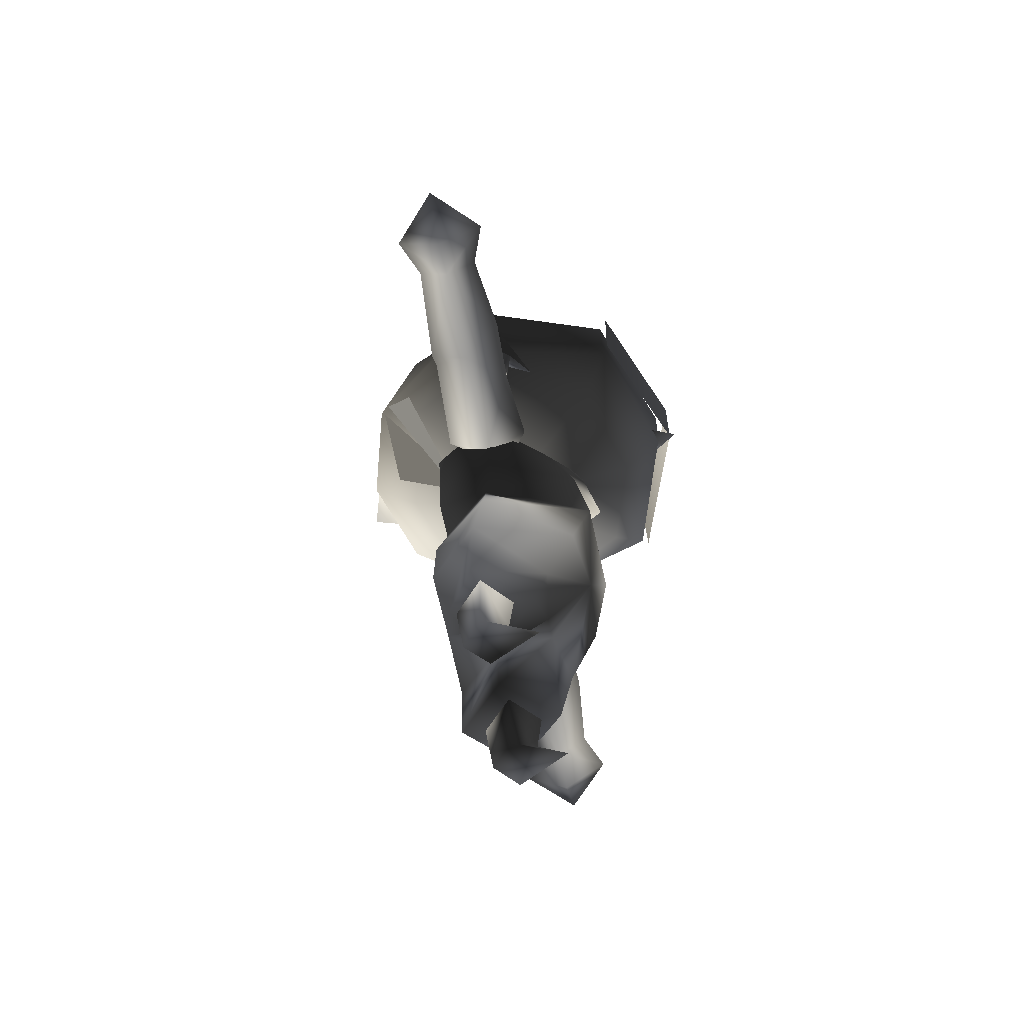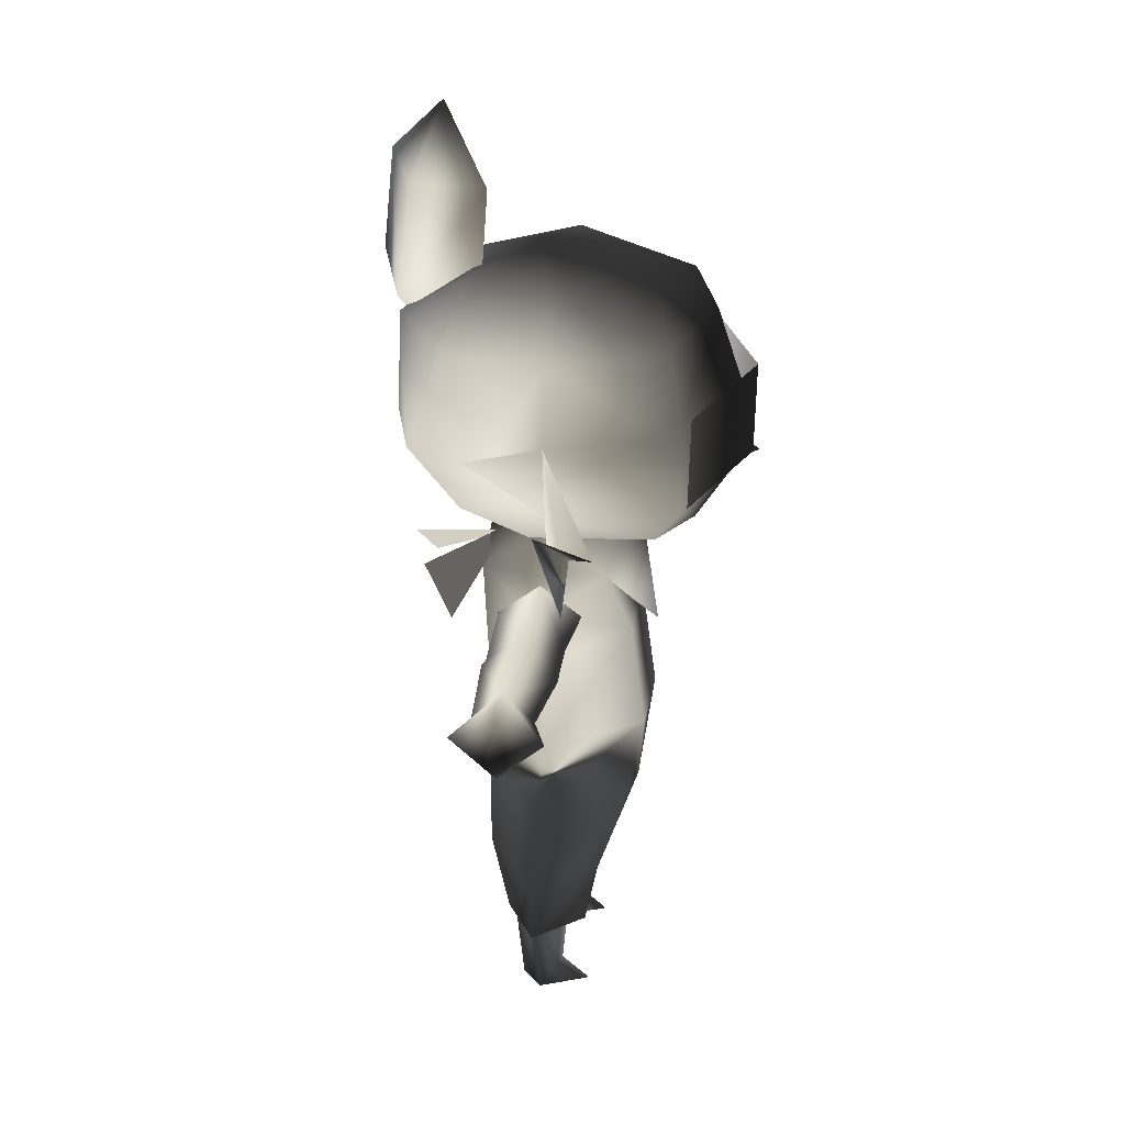
<metadata>
{"format":"obj","ext":"obj","renderer":"f3d","projection":"perspective","resolution":1024,"background":"white","views":[{"elev":-68.6,"azim":-77.7,"up":"+Y"},{"elev":28.7,"azim":-80.6,"up":"+Y"}]}
</metadata>
<code>
g polygon0
v 0.2004 0.9792 0.2336
v 0.2036 1.128 0.2312
v 0 0.9854 0.3132
v 0 1.134 0.3157
f 1 2 3
f 2 4 3
g polygon1
v 0 1.134 0.3157
v -0.2036 1.128 0.2373
v 0 0.9854 0.3132
v -0.2004 0.9792 0.2336
f 5 6 7
f 6 8 7
g polygon2
v 0 1.097 0.2942
v 0.1992 1.09 0.2249
v 0 1.223 0.2517
v 0.1675 1.221 0.1992
v 0 1.295 0.1472
f 9 10 11
f 10 12 11
f 11 12 13
g polygon3
v 0 1.097 0.2942
v 0 1.223 0.2517
v -0.1992 1.09 0.2249
v -0.1675 1.221 0.1992
f 14 15 16
f 15 17 16
v 0 1.223 0.2517
v 0 1.295 0.1472
v -0.1675 1.221 0.1992
f 18 19 20
g polygon4
v -0.1404 0.8906 0.179
v 0 0.864 0.2256
v -0.189 0.9658 0.2239
v 0 0.9666 0.2903
f 21 22 23
f 22 24 23
v 0.1404 0.8906 0.179
v 0.189 0.9658 0.2239
v 0 0.864 0.2256
v 0 0.9666 0.2903
f 25 26 27
f 26 28 27
g polygon5
v -0.01733 1.188 -0.1152
v -0.01294 1.214 -0.2444
v 0.1104 1.073 -0.1917
v 0.1438 1.232 -0.2993
v 0.09375 1.219 -0.1353
v 0.07983 1.397 -0.1465
v -0.03809 1.404 -0.09546
v 0.02539 1.52 -0.1721
v -0.003174 1.392 -0.2217
v 0.1157 1.409 -0.2747
v -0.01294 1.214 -0.2444
v 0.1438 1.232 -0.2993
f 29 30 31
f 30 32 31
f 31 32 33
f 32 34 33
f 33 34 35
f 34 36 35
f 35 36 37
f 36 38 37
f 37 38 39
f 38 40 39
v 0.3157 0.7969 0.0007324
v 0.3169 0.7473 -0.0603
v 0.3003 0.7473 -0.0564
v 0.3157 0.6985 0.0007324
v 0.1536 0.7471 -0.06519
v 0.1484 0.6877 0.0007324
v 0.09473 0.7456 0.02002
v 0.1472 0.7468 0.06665
v 0.1467 0.7966 0.0007324
v 0.252 0.7473 0.05786
v 0.3157 0.7969 0.0007324
v 0.3489 0.7473 0.06177
f 41 42 43
f 42 44 43
f 43 44 45
f 44 46 45
f 45 46 47
f 46 48 47
f 47 48 49
f 48 50 49
f 49 50 51
f 50 52 51
v -0.3169 0.7473 -0.0603
v -0.3157 0.7969 0.0007324
v -0.3003 0.7473 -0.0564
v -0.1536 0.7471 -0.06519
v -0.3157 0.6985 0.0007324
v -0.1484 0.6877 0.0007324
v -0.252 0.7473 0.05786
v -0.1472 0.7468 0.06665
v -0.1467 0.7966 0.0007324
v -0.09473 0.7456 0.02002
v -0.1536 0.7471 -0.06519
v -0.1484 0.6877 0.0007324
f 53 54 55
f 54 56 55
f 55 56 57
f 56 58 57
f 57 58 59
f 58 60 59
f 59 60 61
f 60 62 61
f 61 62 63
f 62 64 63
v -0.02588 0.1226 -0.01392
v -0.01587 0.2295 0.07275
v -0.09961 0.1265 0.06714
v -0.09106 0.2302 0.08765
v -0.167 0.1238 -0.01343
v -0.1809 0.2571 -0.01001
v -0.09961 0.1382 -0.06372
v -0.1023 0.2781 -0.09229
v -0.01831 0.2268 -0.01611
v 0 0.2781 -0.09131
f 65 66 67
f 66 68 67
f 67 68 69
f 68 70 69
f 69 70 71
f 70 72 71
f 71 72 73
f 72 74 73
v -0.2625 1.091 0.0249
v -0.2378 1.205 0.02466
v -0.2305 1.048 -0.0769
v -0.175 1.192 -0.1418
v -0.146 1.021 -0.2065
v 0 1.184 -0.2441
v 0 1.017 -0.2517
v 0.146 1.021 -0.2065
v 0 0.9048 -0.1707
v 0.1648 0.9329 -0.1206
f 75 76 77
f 76 78 77
f 77 78 79
f 78 80 79
f 79 80 81
f 80 82 81
f 81 82 83
f 82 84 83
v -0.4646 0.7959 0.0007324
v -0.4646 0.7468 -0.04663
v -0.5234 0.7473 -0.07056
v -0.4646 0.7061 0.0007324
v -0.5234 0.6836 0.0007324
v -0.5234 0.7473 0.07202
v -0.5974 0.7473 0.0007324
v -0.5234 0.8044 0.0007324
v -0.5234 0.7473 -0.07056
v -0.4646 0.7959 0.0007324
f 85 86 87
f 86 88 87
f 87 88 89
f 88 90 89
f 89 90 91
f 90 92 91
f 91 92 93
f 92 94 93
v 0.4646 0.7468 -0.04663
v 0.4646 0.7959 0.0007324
v 0.5234 0.7473 -0.07056
v 0.5234 0.8044 0.0007324
v 0.5974 0.7473 0.0007324
v 0.5234 0.7473 0.07202
v 0.5234 0.6836 0.0007324
v 0.4646 0.7061 0.0007324
v 0.5234 0.7473 -0.07056
v 0.4646 0.7468 -0.04663
f 95 96 97
f 96 98 97
f 97 98 99
f 98 100 99
f 99 100 101
f 100 102 101
f 101 102 103
f 102 104 103
v -0.2373 0.9617 0.03394
v -0.189 0.9658 0.2239
v -0.2625 1.091 0.0249
v -0.1992 1.09 0.2249
v -0.2378 1.205 0.02466
v -0.1675 1.221 0.1992
v -0.1519 1.284 0.01709
v 0 1.295 0.1472
v 0 1.32 -0.01953
v 0.1519 1.284 0.01709
f 105 106 107
f 106 108 107
f 107 108 109
f 108 110 109
f 109 110 111
f 110 112 111
f 111 112 113
f 112 114 113
v 0.09961 0.1333 -0.08838
v 0.02588 0.1226 -0.01392
v 0.01831 0.2268 -0.01611
v 0.01587 0.2295 0.07275
v 0 0.2781 -0.09131
v -0.01587 0.2295 0.07275
v -0.01831 0.2268 -0.01611
v -0.02588 0.1226 -0.01392
v -0.09961 0.1382 -0.06372
f 115 116 117
f 116 118 117
f 117 118 119
f 118 120 119
f 119 120 121
f 120 122 121
f 121 122 123
v 0.09106 0.3662 0.1311
v 0.1699 0.3955 0.002441
v 0.06885 0.5137 0.1592
v 0.1516 0.4937 0.003662
v 0.06543 0.6868 0.136
v 0.1387 0.6484 0.001709
v 0.1753 0.7542 0.0007324
v 0.07642 0.6492 -0.0979
v 0.104 0.8025 -0.09839
f 124 125 126
f 125 127 126
f 126 127 128
f 127 129 128
f 128 129 130
f 129 131 130
f 130 131 132
v -0.2698 0.9458 0.009521
v -0.238 0.8972 0.02686
v -0.2158 0.7805 0.04492
v -0.2417 0.8999 0.06152
v -0.2698 0.9458 0.009521
v -0.2095 0.8806 0.09253
v -0.238 0.8972 0.02686
v -0.2417 0.8999 0.06152
f 133 134 135
f 134 136 135
f 135 136 137
f 136 138 137
f 137 138 139
f 138 140 139
v 0.238 0.8972 0.02686
v 0.2698 0.9458 0.009521
v 0.2158 0.7805 0.04492
v 0.2417 0.8999 0.06152
v 0.238 0.8972 0.02686
v 0.2095 0.8806 0.09253
v 0.2698 0.9458 0.009521
v 0.2417 0.8999 0.06152
f 141 142 143
f 142 144 143
f 143 144 145
f 144 146 145
f 145 146 147
f 146 148 147
v -0.06885 0.5137 0.1592
v -0.06543 0.6868 0.136
v -0.1516 0.4937 0.003662
v -0.1387 0.6484 0.001709
v -0.07642 0.6492 -0.0979
v -0.1753 0.7542 0.0007324
v -0.104 0.8025 -0.09839
v -0.1287 0.8027 0.0002441
f 149 150 151
f 150 152 151
f 151 152 153
f 152 154 153
f 153 154 155
f 154 156 155
v -0.104 0.8025 -0.09839
v 0 0.8748 -0.09399
v 0.104 0.8025 -0.09839
v 0.09546 0.8748 0.0007324
v 0.1287 0.8027 0.0002441
v 0.08105 0.7869 0.09351
f 157 158 159
f 158 160 159
f 159 160 161
f 160 162 161
v 0.02588 0.1226 -0.01392
v 0.09961 0.1265 0.06689
v 0.01587 0.2295 0.07275
v 0.09106 0.2302 0.08936
v 0 0.3662 0.1421
v 0.09106 0.3662 0.1311
f 163 164 165
f 164 166 165
f 165 166 167
f 166 168 167
v 0.167 0.1238 -0.01343
v 0.09961 0.1333 -0.08838
v 0.1809 0.2571 -0.01001
v 0.1023 0.2781 -0.09229
v 0.1699 0.3955 0.002441
v 0.09619 0.4092 -0.09253
f 169 170 171
f 170 172 171
f 171 172 173
f 172 174 173
v 0.09961 0.1333 -0.08838
v 0.01831 0.2268 -0.01611
v 0.1023 0.2781 -0.09229
v 0 0.2781 -0.09131
v 0.09619 0.4092 -0.09253
v -0.09619 0.4092 -0.09253
f 175 176 177
f 176 178 177
f 177 178 179
f 178 180 179
v -0.1003 0.03979 0.02905
v -0.1467 0.1255 -0.004883
v -0.1375 0.0002441 -0.005371
v -0.1003 0.1248 -0.05151
v -0.1003 0.0002441 -0.03833
v -0.06641 0.0002441 -0.005371
f 181 182 183
f 182 184 183
f 183 184 185
f 184 186 185
v 0.3169 0.7473 -0.0603
v 0.3157 0.7969 0.0007324
v 0.4646 0.7959 0.0007324
v 0.3489 0.7473 0.06177
v 0.4646 0.7471 0.0481
v 0.4646 0.7061 0.0007324
f 187 188 189
f 188 190 189
f 189 190 191
f 190 192 191
v 0.3489 0.7473 0.06177
v 0.3157 0.6985 0.0007324
v 0.4646 0.7061 0.0007324
v 0.3169 0.7473 -0.0603
v 0.4646 0.7468 -0.04663
v 0.4646 0.7959 0.0007324
f 193 194 195
f 194 196 195
f 195 196 197
f 196 198 197
v 0.1003 0.03979 0.02905
v 0.05566 0.1255 -0.005127
v 0.06641 0.0002441 -0.005371
v 0.1003 0.1248 -0.05151
v 0.1003 0.0002441 -0.03833
v 0.1375 0.0002441 -0.005371
f 199 200 201
f 200 202 201
f 201 202 203
f 202 204 203
v 0.1648 0.9329 -0.1206
v 0.146 1.021 -0.2065
v 0.2307 1.048 -0.0769
v 0.175 1.192 -0.1418
v 0.2378 1.205 0.02466
v 0.1519 1.284 0.01709
f 205 206 207
f 206 208 207
f 207 208 209
f 208 210 209
v -0.4646 0.7959 0.0007324
v -0.4646 0.7471 0.0481
v -0.3489 0.7473 0.06177
v -0.4646 0.7061 0.0007324
v -0.3157 0.6985 0.0007324
v -0.3169 0.7473 -0.0603
f 211 212 213
f 212 214 213
f 213 214 215
f 214 216 215
v -0.09106 0.3662 0.1311
v -0.06885 0.5137 0.1592
v -0.1699 0.3955 0.002441
v -0.1516 0.4937 0.003662
v -0.09619 0.4092 -0.09253
v -0.09473 0.4773 -0.07056
f 217 218 219
f 218 220 219
f 219 220 221
f 220 222 221
v 0.238 0.8972 0.02686
v 0.2095 0.8806 0.09253
v 0.2625 1.091 0.0249
v 0.2449 0.9187 0.04443
v 0.238 0.8972 0.02686
v 0.2095 0.8806 0.09253
f 223 224 225
f 224 226 225
f 225 226 227
f 226 228 227
v -0.104 0.8025 -0.09839
v 0.104 0.8025 -0.09839
v -0.07642 0.6492 -0.0979
v 0.07642 0.6492 -0.0979
v -0.09473 0.4773 -0.07056
v 0.09473 0.4773 -0.07056
f 229 230 231
f 230 232 231
f 231 232 233
f 232 234 233
v -0.238 0.8972 0.02686
v -0.2625 1.091 0.0249
v -0.2095 0.8806 0.09253
v -0.2449 0.9187 0.04443
v -0.238 0.8972 0.02686
v -0.2625 1.091 0.0249
f 235 236 237
f 236 238 237
f 237 238 239
f 238 240 239
v 0.09961 0.1265 0.06689
v 0.167 0.1238 -0.01343
v 0.09106 0.2302 0.08936
v 0.1809 0.2571 -0.01001
v 0.09106 0.3662 0.1311
v 0.1699 0.3955 0.002441
f 241 242 243
f 242 244 243
f 243 244 245
f 244 246 245
v 0.146 1.021 -0.2065
v 0 1.184 -0.2441
v 0.175 1.192 -0.1418
v 0.07666 1.272 -0.1223
v 0.1519 1.284 0.01709
v 0 1.32 -0.01953
f 247 248 249
f 248 250 249
f 249 250 251
f 250 252 251
v -0.09546 0.8748 0.0007324
v -0.08105 0.7874 0.09351
v 0 0.8752 0.1396
v 0 0.6726 0.1699
v 0.08105 0.7869 0.09351
f 253 254 255
f 254 256 255
f 255 256 257
v -0.02808 0.9766 0.2681
v 0 0.96 0.2693
v 0 0.9893 0.323
v 0.02808 0.9766 0.2681
v 0 1.029 0.2781
f 258 259 260
f 259 261 260
f 260 261 262
v 0.09473 0.7456 0.02002
v 0.1467 0.7966 0.0007324
v 0.1536 0.7471 -0.06519
v 0.3157 0.7969 0.0007324
v 0.3003 0.7473 -0.0564
f 263 264 265
f 264 266 265
f 265 266 267
v -0.1616 0.8889 -0.01318
v -0.1648 0.9329 -0.1206
v 0 0.8208 -0.01074
v 0 0.9048 -0.1707
v 0.1648 0.9329 -0.1206
f 268 269 270
f 269 271 270
f 270 271 272
v 0.09106 0.3662 0.1311
v 0.06885 0.5137 0.1592
v 0 0.3662 0.1421
v -0.06885 0.5137 0.1592
v -0.09106 0.3662 0.1311
f 273 274 275
f 274 276 275
f 275 276 277
v -0.003174 1.392 -0.2217
v -0.01294 1.214 -0.2444
v -0.03809 1.404 -0.09546
v -0.01733 1.188 -0.1152
v 0.09375 1.219 -0.1353
f 278 279 280
f 279 281 280
f 280 281 282
v 0.1472 0.7468 0.06665
v 0.1484 0.6877 0.0007324
v 0.252 0.7473 0.05786
v 0.3157 0.6985 0.0007324
v 0.3489 0.7473 0.06177
f 283 284 285
f 284 286 285
f 285 286 287
v -0.09546 0.8748 0.0007324
v 0 0.8752 0.1396
v 0 0.9644 -0.0007324
v 0.09546 0.8748 0.0007324
v 0 0.8748 -0.09399
f 288 289 290
f 289 291 290
f 290 291 292
v -0.189 0.9658 0.2239
v -0.2373 0.9617 0.03394
v -0.1404 0.8906 0.179
v -0.1616 0.8889 -0.01318
v 0 0.8208 -0.01074
f 293 294 295
f 294 296 295
f 295 296 297
v 0.1375 0.0002441 -0.005371
v 0.1467 0.1255 -0.004883
v 0.1003 0.03979 0.02905
v 0.1003 0.1255 0.03638
v 0.05566 0.1255 -0.005127
f 298 299 300
f 299 301 300
f 300 301 302
v 0.5234 0.8044 0.0007324
v 0.4646 0.7959 0.0007324
v 0.5234 0.7473 0.07202
v 0.4646 0.7471 0.0481
v 0.4646 0.7061 0.0007324
f 303 304 305
f 304 306 305
f 305 306 307
v 0 0.8748 -0.09399
v -0.104 0.8025 -0.09839
v -0.09546 0.8748 0.0007324
v -0.1287 0.8027 0.0002441
v -0.08105 0.7874 0.09351
f 308 309 310
f 309 311 310
f 310 311 312
v -0.1003 0.0002441 -0.03833
v -0.06641 0.0002441 -0.005371
v -0.1375 0.0002441 -0.005371
v -0.1003 0.0002441 0.07471
f 313 314 315
f 314 316 315
v -0.2378 1.205 0.02466
v -0.1519 1.284 0.01709
v -0.175 1.192 -0.1418
v -0.07666 1.272 -0.1223
f 317 318 319
f 318 320 319
v -0.08105 0.7874 0.09351
v -0.06543 0.6868 0.136
v 0.08105 0.7869 0.09351
v 0.06543 0.6868 0.136
f 321 322 323
f 322 324 323
v -0.4646 0.7061 0.0007324
v -0.4646 0.7468 -0.04663
v -0.3169 0.7473 -0.0603
v -0.4646 0.7959 0.0007324
f 325 326 327
f 326 328 327
v -0.5234 0.8044 0.0007324
v -0.5234 0.7473 0.07202
v -0.4646 0.7959 0.0007324
v -0.4646 0.7471 0.0481
f 329 330 331
f 330 332 331
v 0 0.8208 -0.01074
v 0.1648 0.9329 -0.1206
v 0.1616 0.8889 -0.01318
v 0.2373 0.9617 0.03394
f 333 334 335
f 334 336 335
v -0.2305 1.048 -0.0769
v -0.146 1.021 -0.2065
v -0.1648 0.9329 -0.1206
v 0 0.9048 -0.1707
f 337 338 339
f 338 340 339
v -0.08105 0.7874 0.09351
v 0 0.7551 0.05322
v 0 0.6726 0.1699
v 0.08105 0.7869 0.09351
f 341 342 343
f 342 344 343
v 0.06885 0.5137 0.1592
v 0.06543 0.6868 0.136
v -0.06885 0.5137 0.1592
v -0.06543 0.6868 0.136
f 345 346 347
f 346 348 347
v 0.02588 0.1226 -0.01392
v 0.09961 0.1333 -0.08838
v 0.09961 0.1265 0.06689
v 0.167 0.1238 -0.01343
f 349 350 351
f 350 352 351
v -0.1287 0.8027 0.0002441
v -0.1753 0.7542 0.0007324
v -0.08105 0.7874 0.09351
v -0.06543 0.6868 0.136
f 353 354 355
f 354 356 355
v 0.02539 1.52 -0.1721
v 0.07983 1.397 -0.1465
v 0.1157 1.409 -0.2747
v 0.1438 1.232 -0.2993
f 357 358 359
f 358 360 359
v 0.06543 0.6868 0.136
v 0.1753 0.7542 0.0007324
v 0.08105 0.7869 0.09351
v 0.1287 0.8027 0.0002441
f 361 362 363
f 362 364 363
v 0.1387 0.6484 0.001709
v 0.1516 0.4937 0.003662
v 0.07642 0.6492 -0.0979
v 0.09473 0.4773 -0.07056
f 365 366 367
f 366 368 367
v 0.1699 0.3955 0.002441
v 0.09619 0.4092 -0.09253
v 0.1516 0.4937 0.003662
v 0.09473 0.4773 -0.07056
f 369 370 371
f 370 372 371
v -0.1003 0.1248 -0.05151
v -0.1467 0.1255 -0.004883
v -0.1003 0.1641 0.001221
v -0.1003 0.1255 0.03638
f 373 374 375
f 374 376 375
v -0.1375 0.0002441 -0.005371
v -0.1003 0.0002441 0.07471
v -0.1003 0.03979 0.02905
v -0.06641 0.0002441 -0.005371
f 377 378 379
f 378 380 379
v 0.1003 0.1248 -0.05151
v 0.1003 0.1641 0.001221
v 0.1467 0.1255 -0.004883
v 0.1003 0.1255 0.03638
f 381 382 383
f 382 384 383
v 0.1375 0.0002441 -0.005371
v 0.1003 0.03979 0.02905
v 0.1003 0.0002441 0.07471
v 0.06641 0.0002441 -0.005371
f 385 386 387
f 386 388 387
v 0.1003 0.0002441 -0.03833
v 0.1375 0.0002441 -0.005371
v 0.06641 0.0002441 -0.005371
v 0.1003 0.0002441 0.07471
f 389 390 391
f 390 392 391
v -0.189 0.9658 0.2239
v 0 0.9666 0.2903
v -0.1992 1.09 0.2249
v 0 1.097 0.2942
f 393 394 395
f 394 396 395
v -0.1404 0.8906 0.179
v 0 0.8208 -0.01074
v 0 0.864 0.2256
v 0.1404 0.8906 0.179
f 397 398 399
f 398 400 399
v -0.2373 0.9617 0.03394
v -0.3774 1.117 -0.07422
v -0.2305 1.048 -0.0769
v -0.2625 1.091 0.0249
f 401 402 403
f 402 404 403
v 0 1.097 0.2942
v 0 0.9666 0.2903
v 0.1992 1.09 0.2249
v 0.189 0.9658 0.2239
f 405 406 407
f 406 408 407
v 0.2373 0.9617 0.03394
v 0.2625 1.091 0.0249
v 0.189 0.9658 0.2239
v 0.1992 1.09 0.2249
f 409 410 411
f 410 412 411
v 0.189 0.9658 0.2239
v 0.1404 0.8906 0.179
v 0.2373 0.9617 0.03394
v 0.1616 0.8889 -0.01318
f 413 414 415
f 414 416 415
v 0 1.295 0.1472
v 0.1675 1.221 0.1992
v 0.1519 1.284 0.01709
v 0.2378 1.205 0.02466
f 417 418 419
f 418 420 419
v 0.1675 1.221 0.1992
v 0.1992 1.09 0.2249
v 0.2378 1.205 0.02466
v 0.2625 1.091 0.0249
f 421 422 423
f 422 424 423
v 0.2373 0.9617 0.03394
v 0.2307 1.048 -0.0769
v 0.3774 1.117 -0.07422
v 0.2625 1.091 0.0249
f 425 426 427
f 426 428 427
v -0.3169 0.7473 -0.0603
v -0.4646 0.7959 0.0007324
v -0.3157 0.7969 0.0007324
v -0.3489 0.7473 0.06177
f 429 430 431
f 430 432 431
v 0.01587 0.2295 0.07275
v 0 0.3662 0.1421
v -0.01587 0.2295 0.07275
v -0.09106 0.2302 0.08765
f 433 434 435
f 434 436 435
v 0 0.3662 0.1421
v -0.09106 0.3662 0.1311
v -0.09106 0.2302 0.08765
v -0.1809 0.2571 -0.01001
f 437 438 439
f 438 440 439
v -0.09106 0.3662 0.1311
v -0.1699 0.3955 0.002441
v -0.1809 0.2571 -0.01001
v -0.1023 0.2781 -0.09229
f 441 442 443
f 442 444 443
v -0.1699 0.3955 0.002441
v -0.09619 0.4092 -0.09253
v -0.1023 0.2781 -0.09229
v 0 0.2781 -0.09131
f 445 446 447
f 446 448 447
v -0.2305 1.048 -0.0769
v -0.1648 0.9329 -0.1206
v -0.2373 0.9617 0.03394
v -0.1616 0.8889 -0.01318
f 449 450 451
f 450 452 451
v -0.1536 0.7471 -0.06519
v -0.3157 0.7969 0.0007324
v -0.1467 0.7966 0.0007324
v -0.252 0.7473 0.05786
f 453 454 455
f 454 456 455
v -0.3157 0.6985 0.0007324
v -0.252 0.7473 0.05786
v -0.3489 0.7473 0.06177
v -0.3157 0.7969 0.0007324
f 457 458 459
f 458 460 459
v -0.1003 0.1248 -0.05151
v -0.05566 0.1255 -0.005127
v -0.06641 0.0002441 -0.005371
v -0.1003 0.03979 0.02905
f 461 462 463
f 462 464 463
v -0.1467 0.1255 -0.004883
v -0.1003 0.03979 0.02905
v -0.1003 0.1255 0.03638
v -0.05566 0.1255 -0.005127
f 465 466 467
f 466 468 467
v -0.1519 1.284 0.01709
v 0 1.32 -0.01953
v -0.07666 1.272 -0.1223
v 0.07666 1.272 -0.1223
f 469 470 471
f 470 472 471
v 0.09619 0.4092 -0.09253
v -0.09619 0.4092 -0.09253
v -0.09473 0.4773 -0.07056
v 0.09473 0.4773 -0.07056
v -0.09961 0.1265 0.06714
v -0.167 0.1238 -0.01343
v -0.09961 0.1382 -0.06372
v -0.02588 0.1226 -0.01392
f 473 474 475 476
f 477 478 479 480
v -0.01611 0.8306 -0.07373
v -0.2092 0.8547 -0.1692
v -0.2422 0.782 -0.1211
v -0.01611 0.8306 -0.07373
v -0.2422 0.782 -0.1211
v -0.2092 0.8547 -0.1692
v -0.02588 0.8296 -0.05591
v -0.1826 0.8982 -0.1848
v -0.08301 0.8142 -0.1763
v -0.02588 0.8296 -0.05591
v -0.08301 0.8142 -0.1763
v -0.1826 0.8982 -0.1848
v -0.09473 0.4773 -0.07056
v -0.1516 0.4937 0.003662
v -0.07642 0.6492 -0.0979
v 0.05566 0.1255 -0.005127
v 0.1003 0.1255 0.03638
v 0.1003 0.1641 0.001221
v 0.08105 0.7869 0.09351
v 0.09546 0.8748 0.0007324
v 0 0.8752 0.1396
v 0.1616 0.8889 -0.01318
v 0.1404 0.8906 0.179
v 0 0.8208 -0.01074
v 0.05566 0.1255 -0.005127
v 0.1003 0.1641 0.001221
v 0.1003 0.1248 -0.05151
v 0.5234 0.6836 0.0007324
v 0.5234 0.7473 -0.07056
v 0.5974 0.7473 0.0007324
v -0.06543 0.6868 0.136
v -0.1753 0.7542 0.0007324
v -0.1387 0.6484 0.001709
v -0.05566 0.1255 -0.005127
v -0.1003 0.1641 0.001221
v -0.1003 0.1255 0.03638
v 0.1375 0.0002441 -0.005371
v 0.1003 0.1248 -0.05151
v 0.1467 0.1255 -0.004883
v -0.07666 1.272 -0.1223
v 0 1.184 -0.2441
v -0.175 1.192 -0.1418
v -0.05566 0.1255 -0.005127
v -0.1003 0.1248 -0.05151
v -0.1003 0.1641 0.001221
v 0.1287 0.8027 0.0002441
v 0.1753 0.7542 0.0007324
v 0.104 0.8025 -0.09839
v 0 1.029 0.2781
v -0.02808 0.9766 0.2681
v 0 0.9893 0.323
v 0.2307 1.048 -0.0769
v 0.2378 1.205 0.02466
v 0.2625 1.091 0.0249
v 0 0.8748 -0.09399
v -0.09546 0.8748 0.0007324
v 0 0.9644 -0.0007324
v 0.2373 0.9617 0.03394
v 0.1648 0.9329 -0.1206
v 0.2307 1.048 -0.0769
v 0 0.9048 -0.1707
v -0.146 1.021 -0.2065
v 0 1.017 -0.2517
v -0.3169 0.7473 -0.0603
v -0.3003 0.7473 -0.0564
v -0.3157 0.6985 0.0007324
v -0.4646 0.7061 0.0007324
v -0.4646 0.7471 0.0481
v -0.5234 0.7473 0.07202
v -0.5234 0.6836 0.0007324
v -0.5974 0.7473 0.0007324
v -0.5234 0.7473 -0.07056
v -0.1484 0.6877 0.0007324
v -0.09473 0.7456 0.02002
v -0.1472 0.7468 0.06665
v 0.3774 1.117 -0.07422
v 0.2625 1.091 0.0249
v 0.2373 0.9617 0.03394
v 0.07666 1.272 -0.1223
v 0 1.184 -0.2441
v -0.07666 1.272 -0.1223
v -0.3774 1.117 -0.07422
v -0.2373 0.9617 0.03394
v -0.2625 1.091 0.0249
f 481 482 483
f 484 485 486
f 487 488 489
f 490 491 492
f 493 494 495
f 496 497 498
f 499 500 501
f 502 503 504
f 505 506 507
f 508 509 510
f 511 512 513
f 514 515 516
f 517 518 519
f 520 521 522
f 523 524 525
f 526 527 528
f 529 530 531
f 532 533 534
f 535 536 537
f 538 539 540
f 541 542 543
f 544 545 546
f 547 548 549
f 550 551 552
f 553 554 555
f 556 557 558
f 559 560 561
f 562 563 564

</code>
